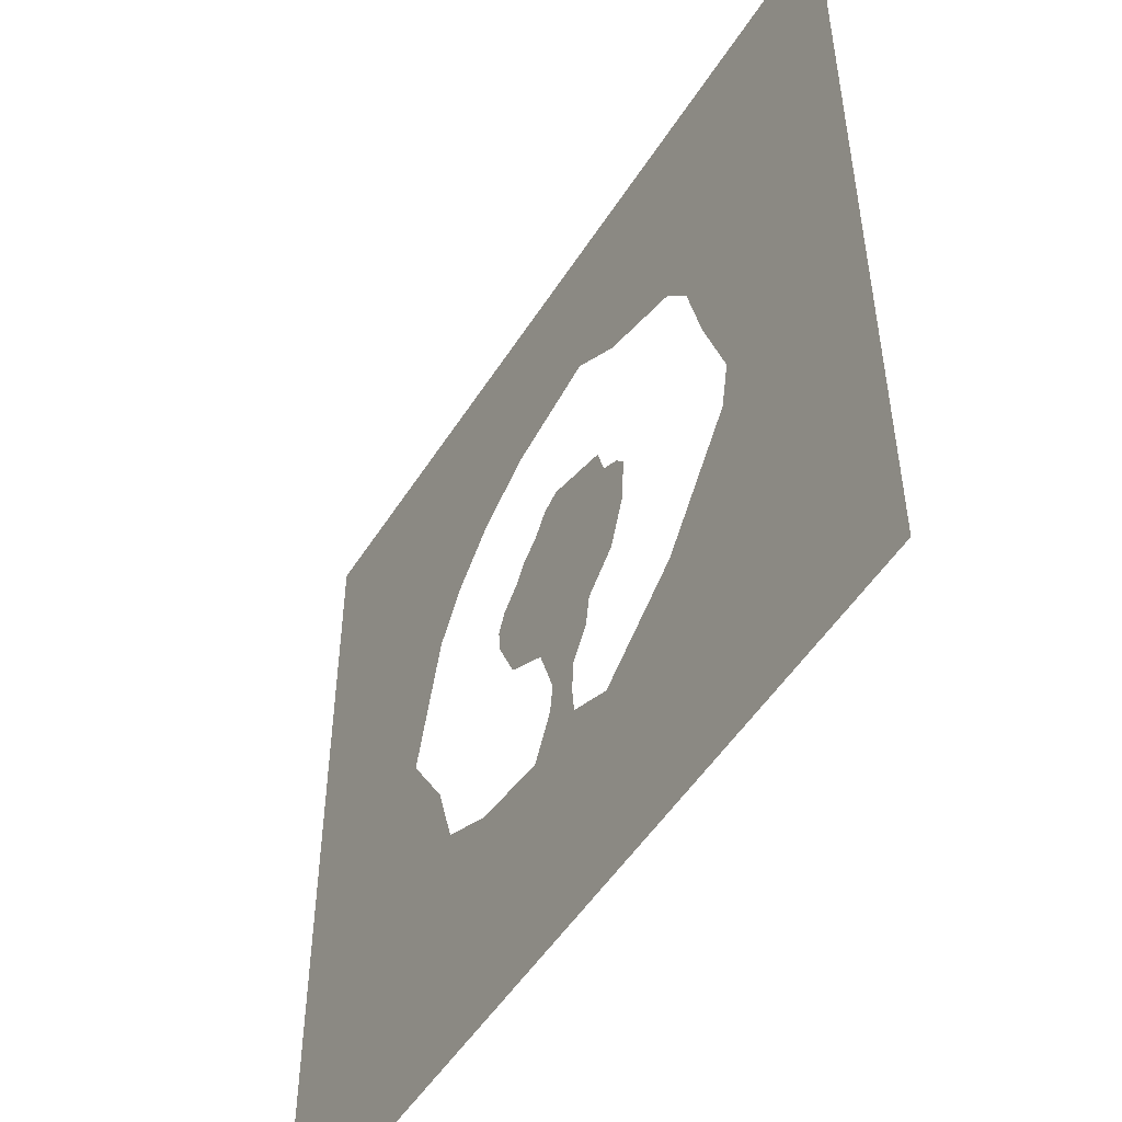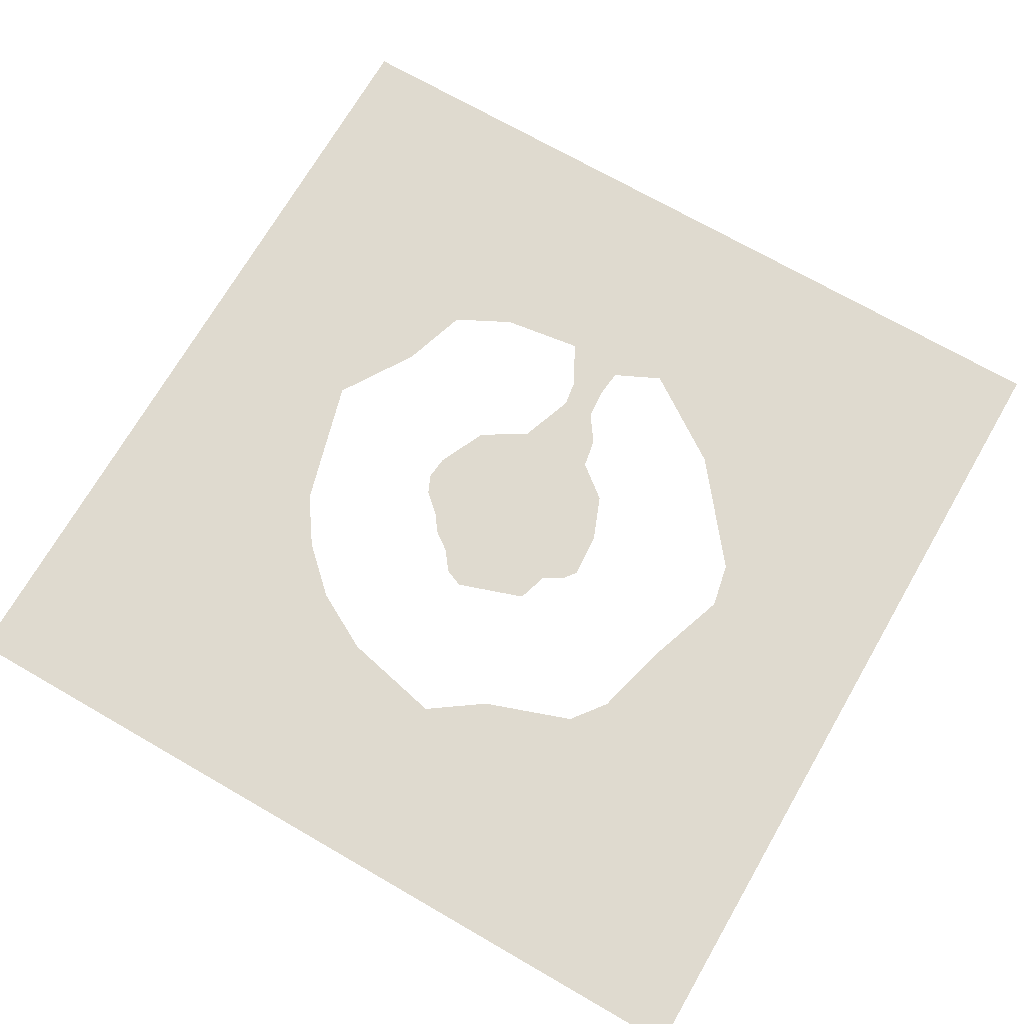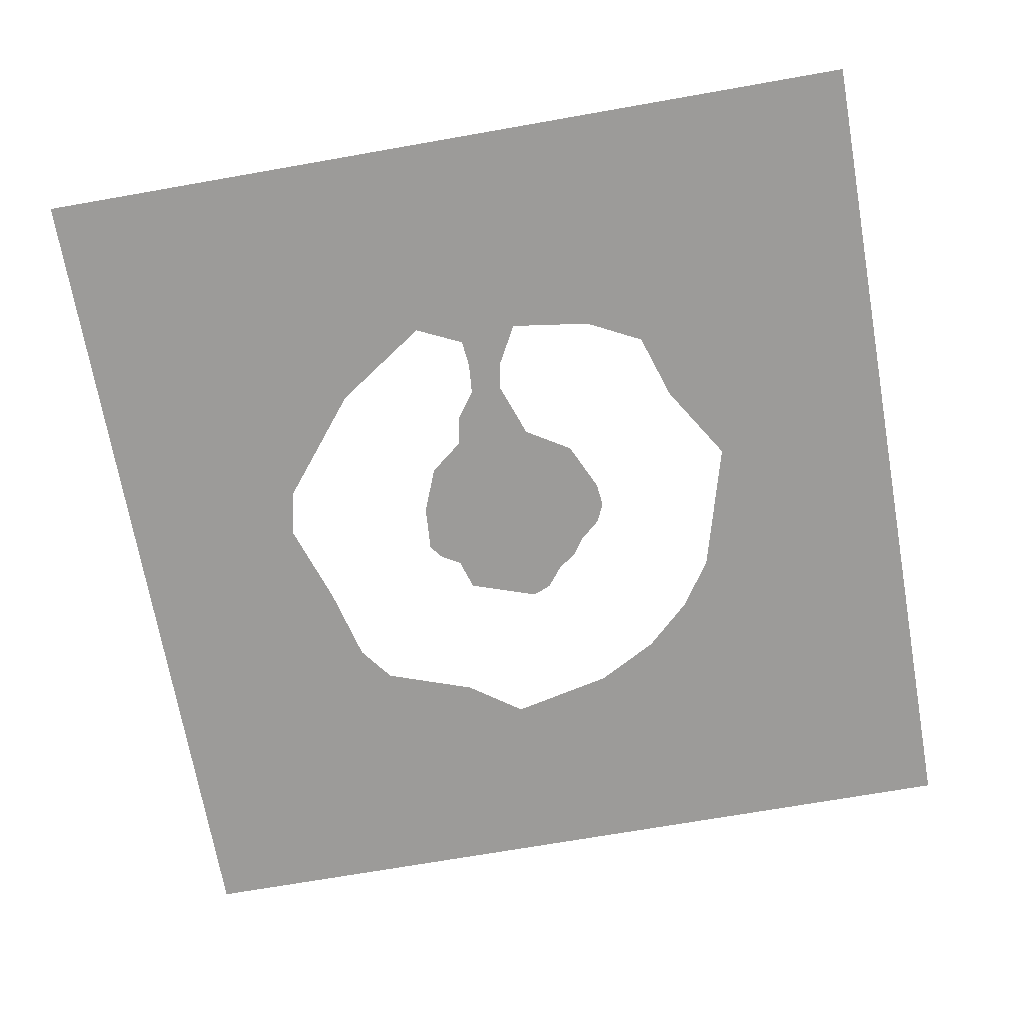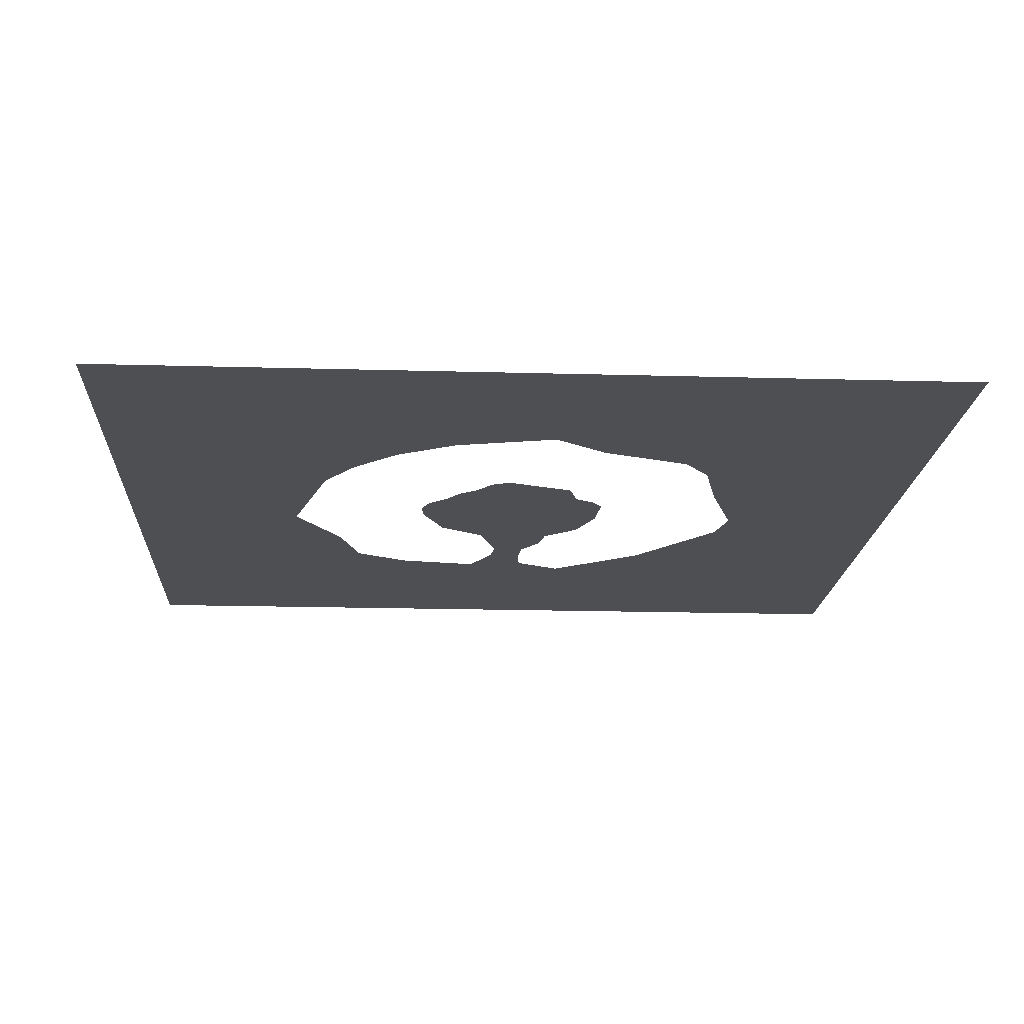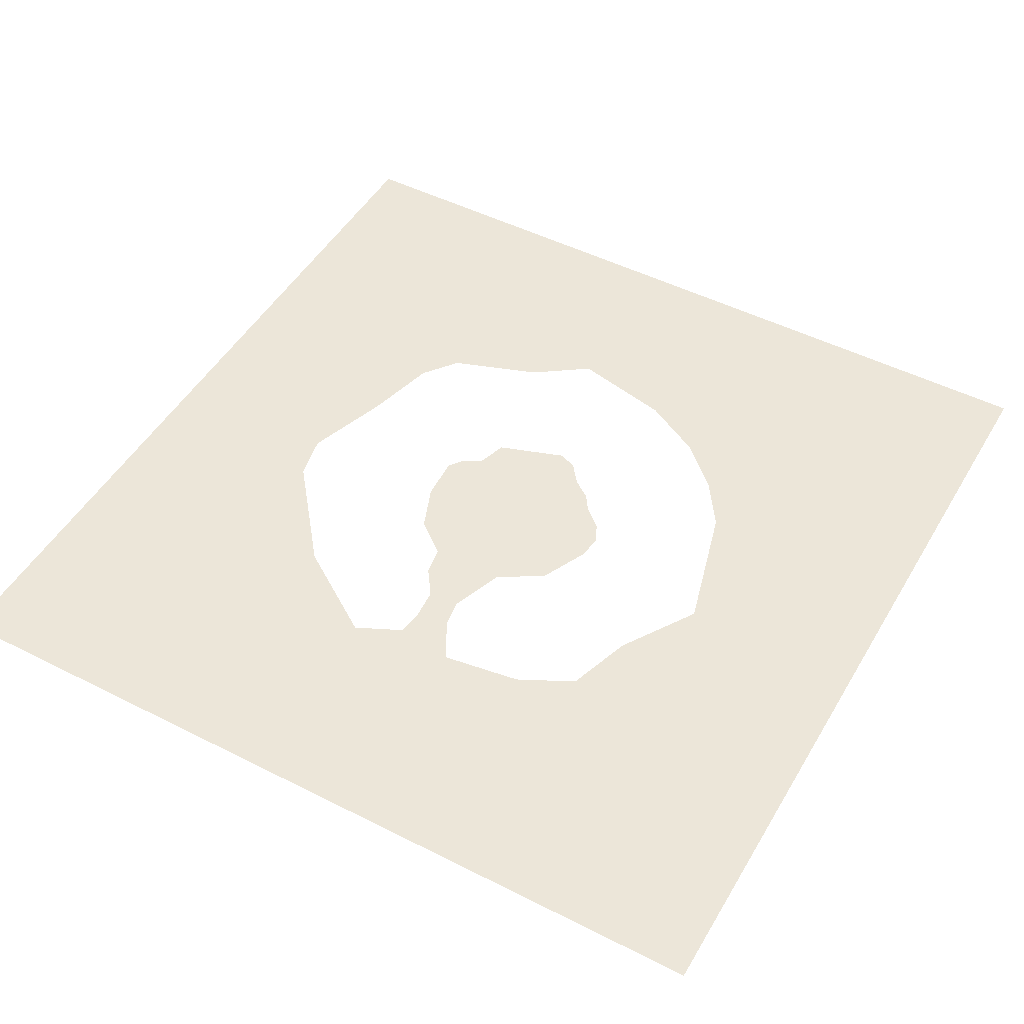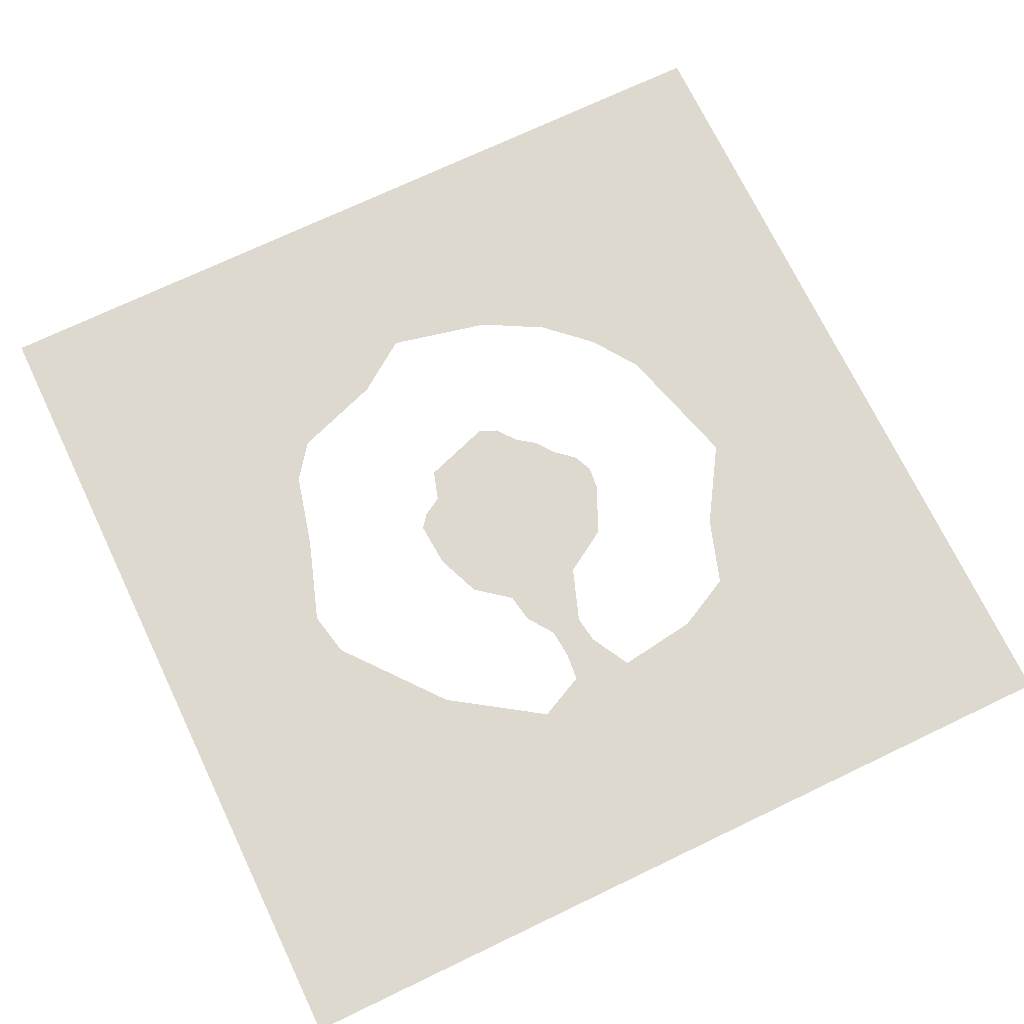
<metadata>
{"format":"obj","ext":"obj","renderer":"f3d","projection":"perspective","resolution":1024,"background":"white","views":[{"elev":-51.1,"azim":58.6,"up":"+Z"},{"elev":70.9,"azim":30.0,"up":"+Y"},{"elev":-69.7,"azim":-170.0,"up":"+Y"},{"elev":-17.7,"azim":-3.2,"up":"+Y"},{"elev":48.9,"azim":-150.6,"up":"+Y"},{"elev":71.7,"azim":154.4,"up":"+Y"}]}
</metadata>
<code>
o Plane
v 9.434 9.1e-05 6.583
v 8.187 9.1e-05 8.222
v 2.793 9.1e-05 3.785
v 4.043 9.1e-05 9.677
v 1.513 9.1e-05 11.46
v -0.3846 9.1e-05 4.866
v -1.242 9.1e-05 4.515
v -3.257 9.1e-05 10.39
v -2.88 9.1e-05 2.92
v -9.723 9.1e-05 4.65
v -8.217 9.1e-05 6.858
v -6.11 9.1e-05 8.831
v 10.33 9.1e-05 3.055
v 4.153 9.1e-05 1.835
v -3.433 9.1e-05 2.127
v -4.392 9.1e-05 1.286
v 4.477 9.1e-05 -0.8829
v 4.621 9.1e-05 1.221
v -4.671 9.1e-05 -0.6879
v -1.291 9.1e-05 -1.885
v 11.67 9.1e-05 -0.8732
v 11.24 9.1e-05 -2.971
v -11.42 9.1e-05 -1.431
v 3.634 9.1e-05 -2.999
v 2.037 9.1e-05 -4.267
v -1.508 9.1e-05 -4.265
v -3.619 9.1e-05 -2.969
v -9.187 9.1e-05 -5.016
v -1.461 9.1e-05 0.318
v 1.79 9.1e-05 -5.635
v -0.592 9.1e-05 -6.83
v 0.8991 9.1e-05 -6.896
v -0.7819 9.1e-05 -8.091
v -5.589 9.1e-05 -9.463
v -1.01 9.1e-05 1.778
v -8.18 9.1e-05 -8.145
v 7.43 9.1e-05 -7.715
v 3.101 9.1e-05 -10.63
v 0.9197 9.1e-05 -9.6
v -1.831 9.1e-05 -9.995
v 12.73 9.1e-05 9.773
v -1.988 9.1e-05 3.565
v -20 9.1e-05 20
v 20 9.1e-05 20
v 3.23 9.1e-05 2.375
v -4.787 9.1e-05 0.4054
v -20 9.1e-05 -20
v 20 9.1e-05 -20
v 0.7815 9.1e-05 -8.327
v 2.659 9.1e-05 -1.7
v -1.118 9.1e-05 2.993
v 2.427 9.1e-05 0.3682
v 0.9258 9.1e-05 -0.7271
v 1.374 9.1e-05 -2.387
v 11.77 9.1e-05 11.79
v 5.779 9.1e-05 13.9
v 2.12 9.1e-05 16.48
v -4.78 9.1e-05 14.93
v -14.13 9.1e-05 6.624
v -11.95 9.1e-05 9.818
v -8.905 9.1e-05 12.67
v 14.88 9.1e-05 4.318
v 16.22 9.1e-05 -1.307
v 15.57 9.1e-05 -4.222
v -16.59 9.1e-05 -2.17
v -13.36 9.1e-05 -7.356
v -8.152 9.1e-05 -13.79
v -11.9 9.1e-05 -11.88
v 10.68 9.1e-05 -11.26
v 4.416 9.1e-05 -15.48
v 1.261 9.1e-05 -13.99
v -2.717 9.1e-05 -14.56
f 56 2 4
f 9 51 35
f 35 45 52
f 58 5 8
f 23 59 10
f 10 60 11
f 31 49 33
f 70 48 47
f 69 38 37
f 38 71 39
f 36 66 28
f 51 7 6
f 40 71 72
f 24 54 50
f 67 36 34
f 50 53 52
f 1 62 13
f 32 31 30
f 23 66 65
f 62 21 13
f 27 20 26
f 72 34 40
f 26 30 31
f 54 26 20
f 5 56 4
f 11 61 12
f 20 53 54
f 3 51 6
f 35 53 29
f 19 29 20
f 35 15 9
f 21 64 22
f 61 8 12
f 16 19 46
f 22 69 37
f 33 39 40
f 2 41 1
f 17 50 52
f 18 52 14
f 45 14 52
f 47 43 65
f 43 57 58
f 63 62 44
f 56 55 2
f 9 42 51
f 35 51 45
f 58 57 5
f 23 65 59
f 10 59 60
f 31 32 49
f 72 71 70
f 70 69 48
f 47 68 67
f 72 70 47
f 47 67 72
f 69 70 38
f 38 70 71
f 36 68 66
f 51 42 7
f 40 39 71
f 24 25 54
f 67 68 36
f 50 54 53
f 1 41 62
f 23 28 66
f 62 63 21
f 27 19 20
f 72 67 34
f 26 25 30
f 54 25 26
f 5 57 56
f 11 60 61
f 20 29 53
f 3 45 51
f 35 52 53
f 19 15 29
f 35 29 15
f 21 63 64
f 61 58 8
f 16 15 19
f 22 64 69
f 33 49 39
f 2 55 41
f 17 24 50
f 18 17 52
f 43 60 59
f 65 66 47
f 43 59 65
f 66 68 47
f 44 55 56
f 44 56 57
f 61 60 43
f 58 61 43
f 43 44 57
f 48 69 64
f 48 64 63
f 41 55 44
f 62 41 44
f 44 48 63

</code>
